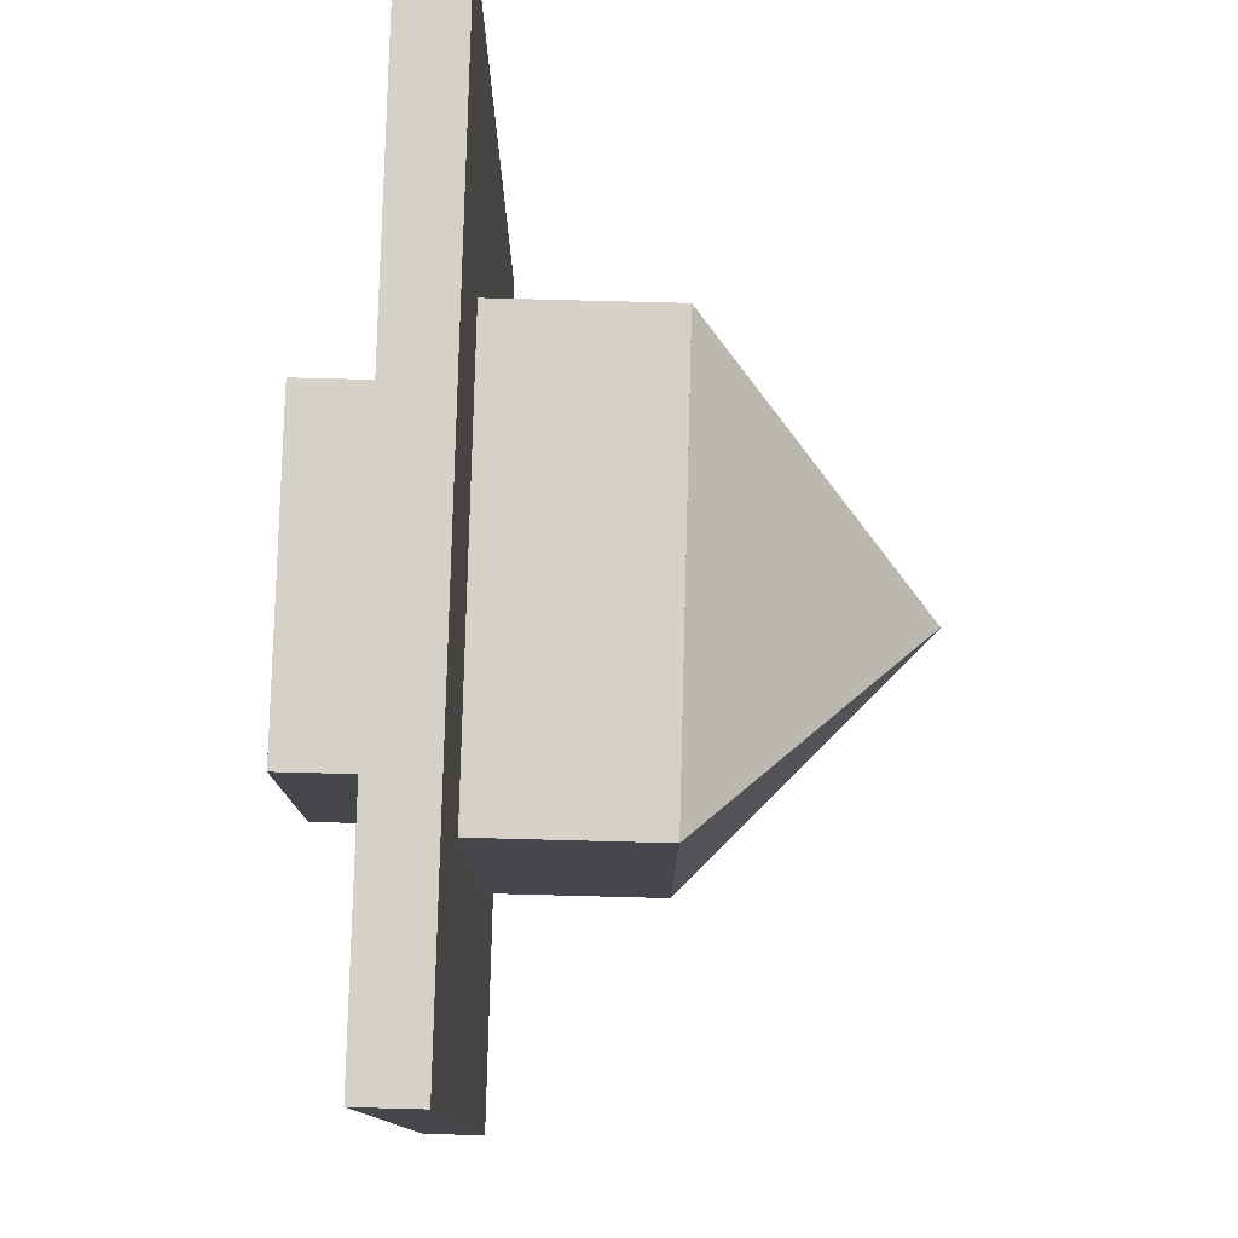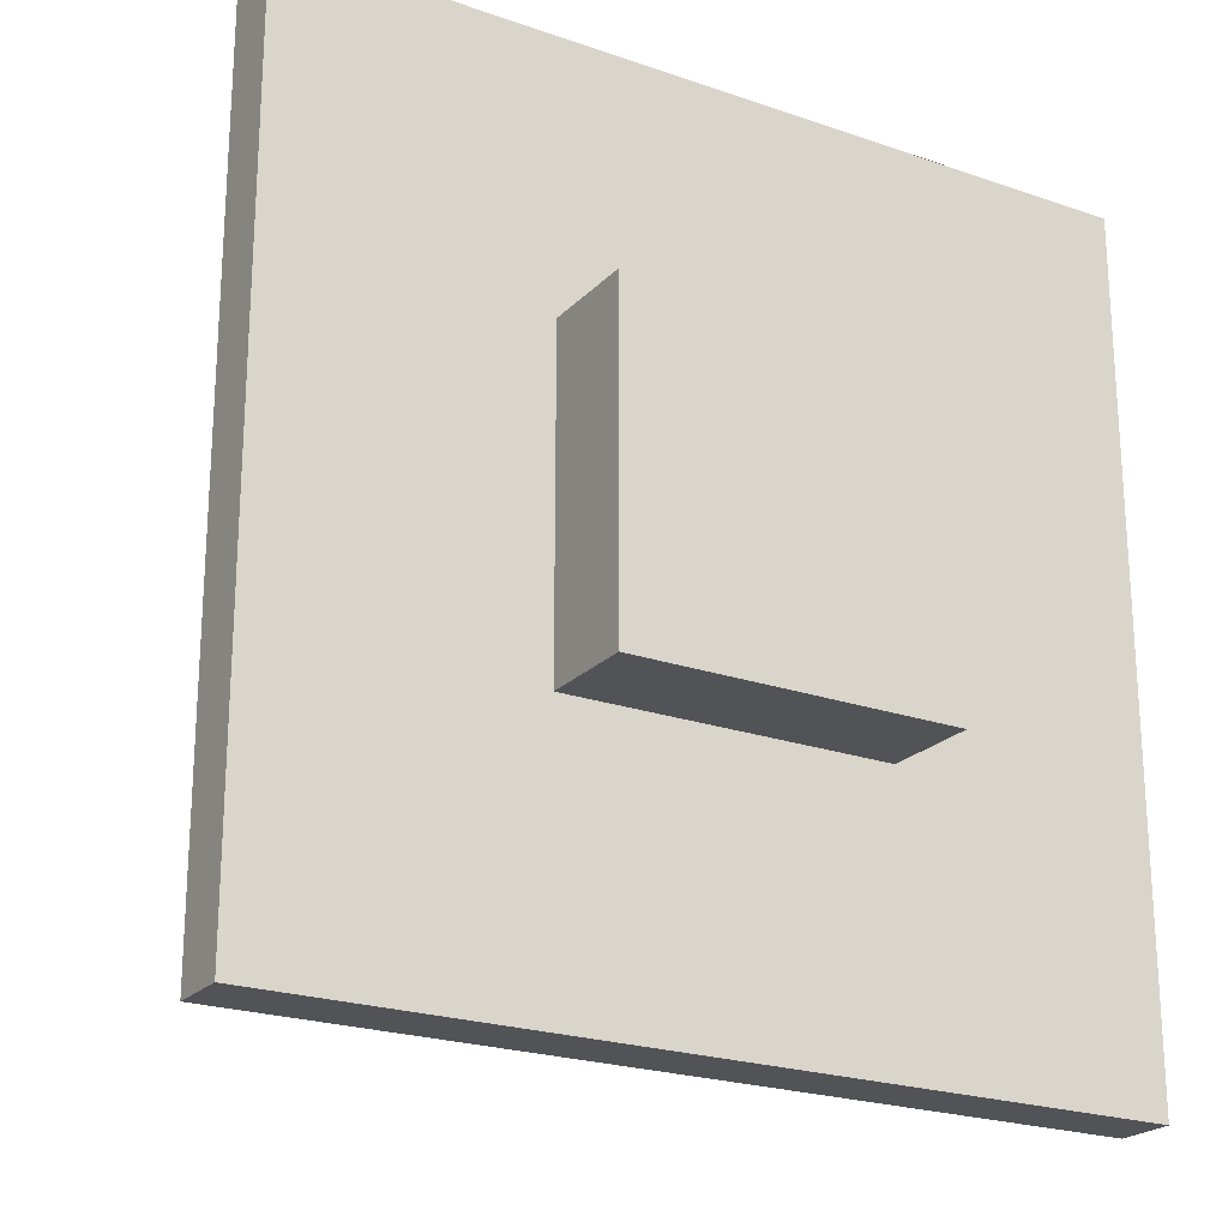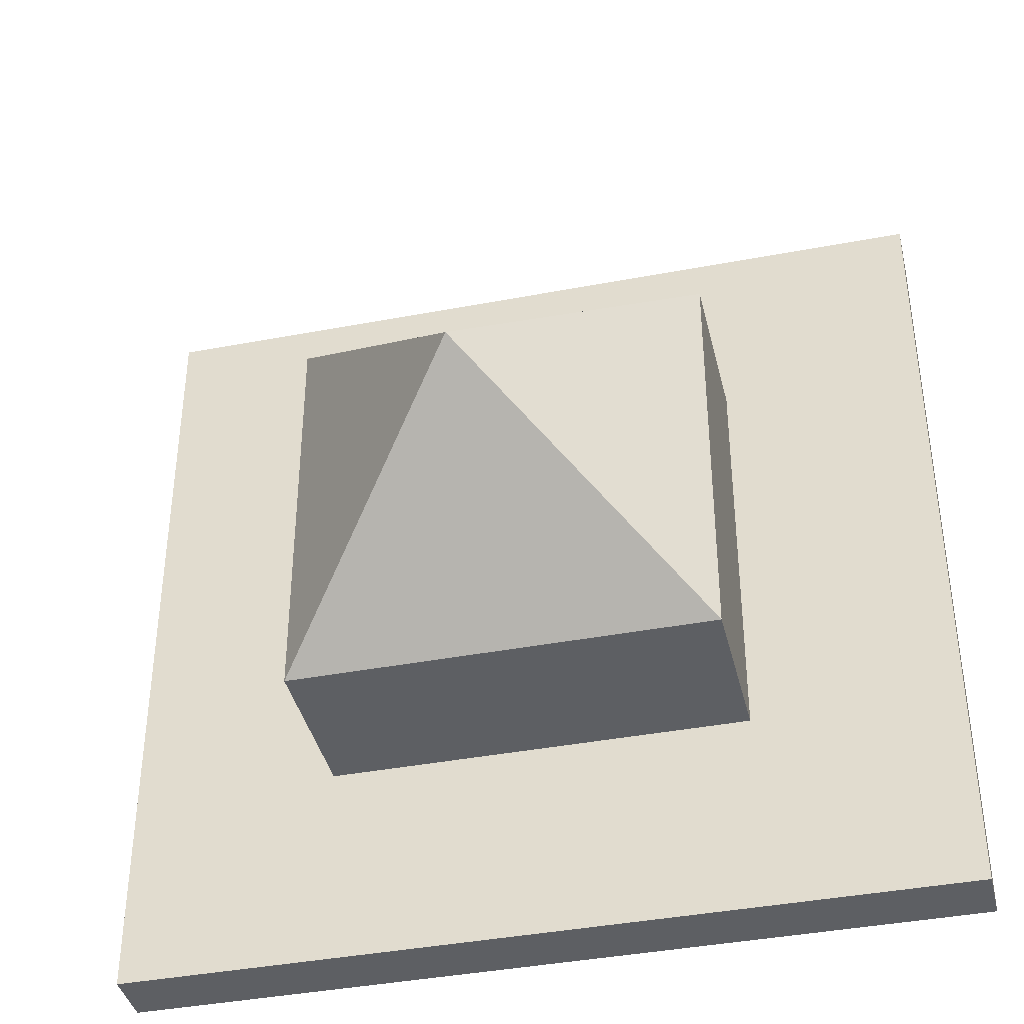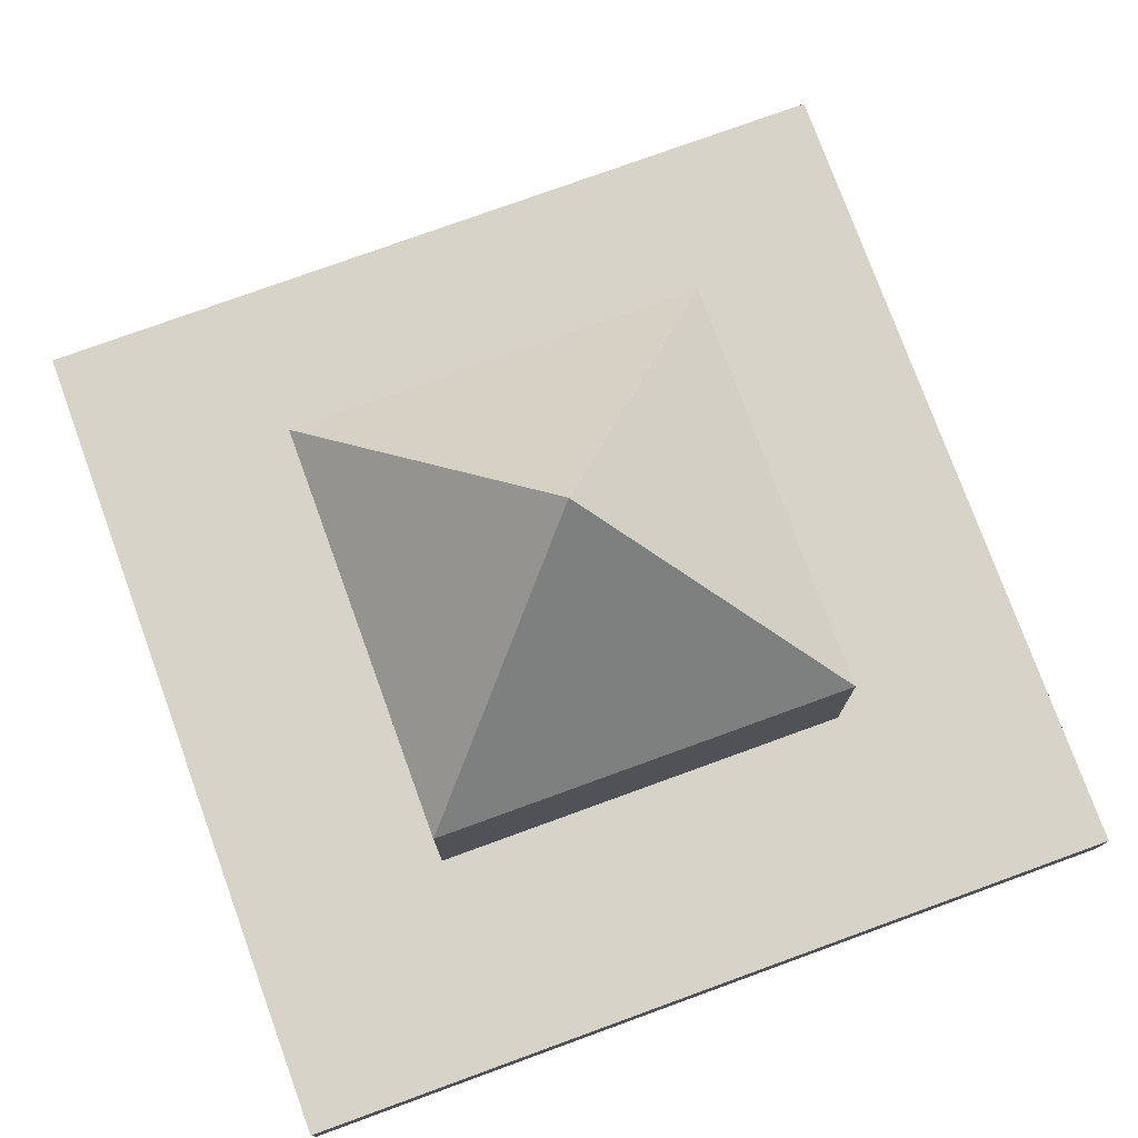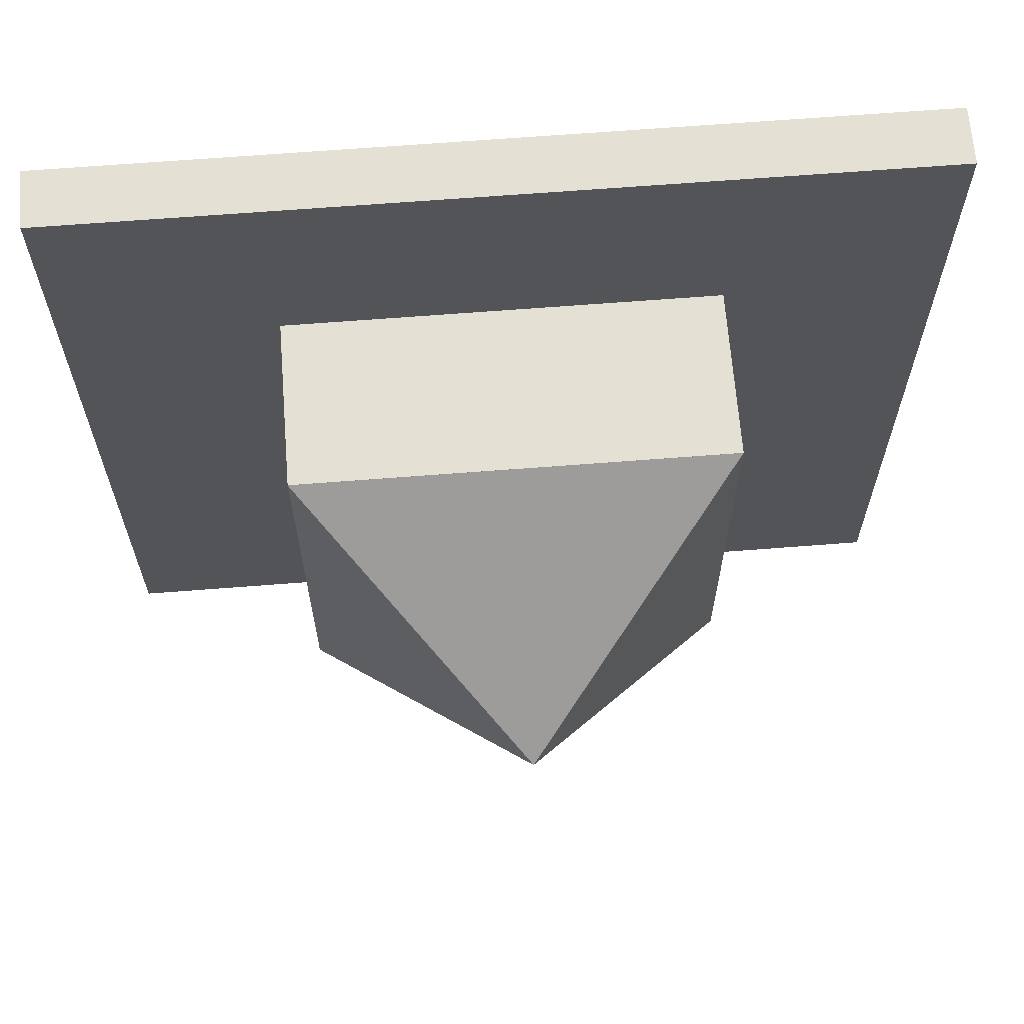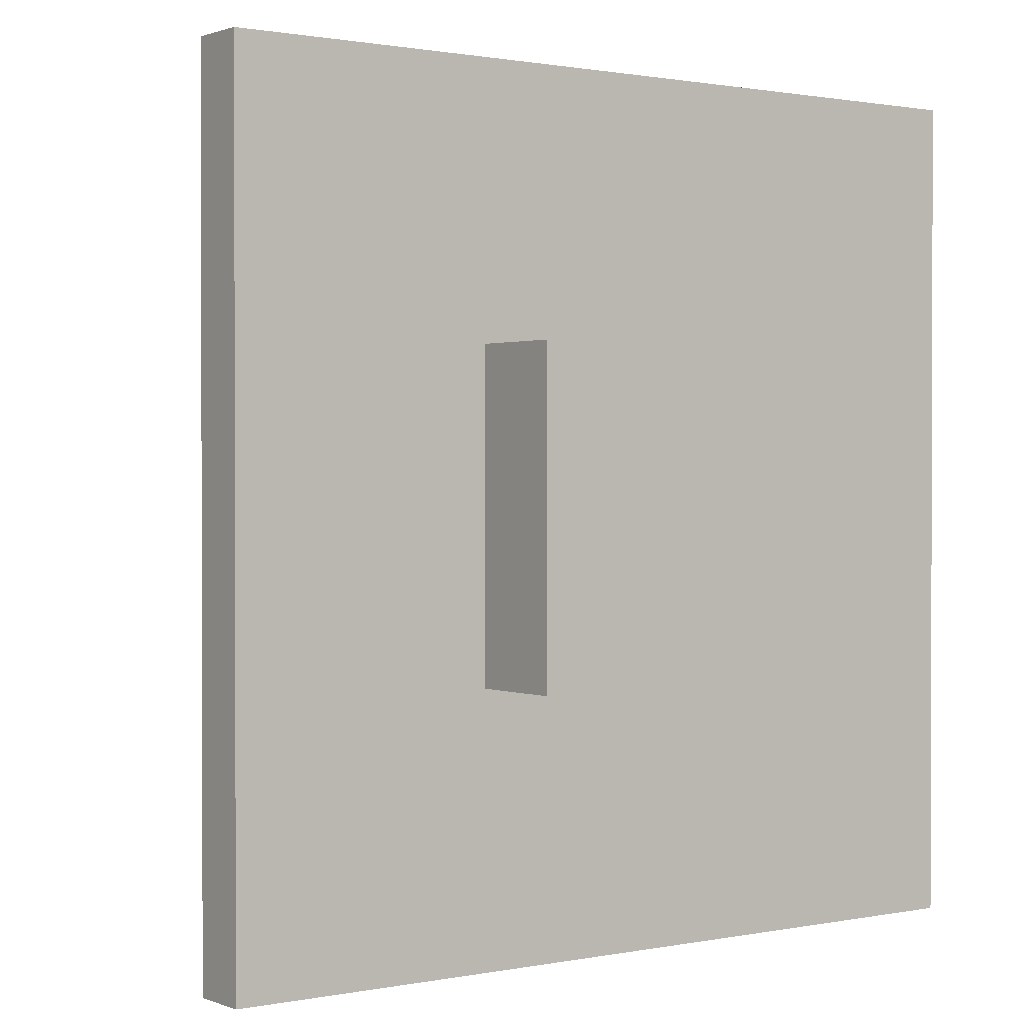
<metadata>
{"format":"obj","ext":"obj","renderer":"f3d","projection":"perspective","resolution":1024,"background":"white","views":[{"elev":79.1,"azim":91.5,"up":"+Z"},{"elev":-22.4,"azim":-31.1,"up":"+Z"},{"elev":-39.8,"azim":-166.7,"up":"+Z"},{"elev":76.6,"azim":-110.0,"up":"+Y"},{"elev":65.9,"azim":175.5,"up":"+Z"},{"elev":1.0,"azim":-36.1,"up":"+Z"}]}
</metadata>
<code>
g default
v -2.452 1.705 2.454
v -2.45 1.705 2.454
v -2.449 1.705 2.453
v -2.449 1.707 2.453
v -2.45 1.707 2.453
v -2.45 1.707 2.451
v -2.45 1.705 2.451
v -2.452 1.705 2.453
v 2.372 1.705 2.454
v 2.372 1.705 2.453
v 2.37 1.705 2.451
v 2.37 1.707 2.451
v 2.37 1.707 2.453
v 2.37 2.379 2.451
v 2.369 1.707 2.453
v 2.369 1.705 2.453
v 2.37 1.705 2.454
v -2.45 3.611 2.452
v -2.45 3.611 2.45
v -2.45 3.61 2.451
v -2.45 3.609 2.451
v -2.45 3.609 2.453
v -2.449 3.609 2.453
v -2.449 3.61 2.453
v -2.448 3.611 2.452
v 2.37 3.61 2.451
v 2.369 3.61 2.451
v 2.369 3.61 2.453
v 2.369 3.608 2.453
v 2.37 3.608 2.453
v 2.37 3.608 2.451
v -2.45 3.611 -2.367
v -2.448 3.611 -2.367
v -2.449 3.61 -2.368
v -2.449 3.609 -2.368
v -2.45 3.609 -2.368
v -2.45 3.609 -2.367
v -2.45 3.61 -2.367
v -2.45 3.611 -2.366
v 2.37 3.61 -2.367
v 2.37 3.609 -2.367
v 2.37 3.609 -2.368
v 2.369 3.609 -2.368
v 2.369 3.61 -2.368
v 2.368 3.611 -2.367
v 2.369 3.611 -2.367
v 2.369 3.611 -2.366
v -2.452 1.705 -2.37
v -2.452 1.705 -2.368
v -2.45 1.705 -2.367
v -2.45 1.707 -2.367
v -2.45 1.707 -2.368
v -2.449 1.707 -2.368
v -2.449 1.705 -2.368
v -2.45 1.705 -2.37
v 2.372 1.705 -2.37
v 2.37 1.705 -2.37
v 2.369 1.705 -2.368
v 2.369 1.707 -2.368
v 2.37 1.707 -2.368
v 2.37 1.707 -2.367
v 2.37 1.705 -2.367
v 2.372 1.705 -2.368
v 2.37 3.609 2.446
v 2.37 3.609 2.445
v 2.37 3.61 2.445
v 2.37 3.611 2.444
v 2.37 3.611 2.445
v 2.37 3.611 2.447
v 2.37 3.61 2.447
v 2.37 3.609 2.447
v -2.452 1.042 -2.369
v -2.45 1.042 -2.369
v -2.449 1.042 -2.368
v -2.448 1.042 -2.367
v -2.449 1.042 -2.367
v -2.449 1.042 -2.366
v -2.45 1.042 -2.367
v -2.452 1.042 -2.368
v 2.372 1.042 -2.369
v 2.372 1.042 -2.368
v 2.37 1.042 -2.367
v 2.369 1.042 -2.366
v 2.369 1.042 -2.367
v 2.368 1.042 -2.367
v 2.369 1.042 -2.368
v 2.37 1.042 -2.369
v 2.372 1.042 2.454
v 2.37 1.042 2.454
v 2.369 1.042 2.453
v 2.368 1.042 2.451
v 2.369 1.042 2.451
v 2.369 1.042 2.45
v 2.37 1.042 2.451
v 2.372 1.042 2.452
v -2.452 1.042 2.454
v -2.452 1.042 2.452
v -2.45 1.042 2.451
v -2.449 1.042 2.45
v -2.449 1.042 2.451
v -2.448 1.042 2.451
v -2.449 1.042 2.453
v -2.45 1.042 2.454
v -0.03763 6.088 0.04133
v -0.03683 6.087 0.04054
v -0.03763 6.088 0.03974
v -0.03843 6.087 0.03894
v -0.03922 6.088 0.03974
v -0.04002 6.087 0.04054
v -0.03922 6.088 0.04133
v -0.03843 6.087 0.04213
v -1.841 1.04 -1.759
v -1.841 1.04 -1.757
v -1.841 1.042 -1.757
v -1.842 1.042 -1.759
v -1.842 1.042 -1.76
v -1.841 1.042 -1.76
v -1.839 1.042 -1.759
v -1.839 1.04 -1.759
v 1.761 1.04 -1.759
v 1.759 1.04 -1.759
v 1.759 1.042 -1.759
v 1.761 1.042 -1.76
v 1.762 1.042 -1.76
v 1.762 1.042 -1.759
v 1.761 1.042 -1.757
v 1.761 1.04 -1.757
v 1.761 1.04 1.843
v 1.761 1.04 1.841
v 1.761 1.042 1.841
v 1.762 1.042 1.843
v 1.762 1.042 1.845
v 1.761 1.042 1.845
v 1.759 1.042 1.843
v 1.759 1.04 1.843
v -1.841 1.04 1.843
v -1.839 1.04 1.843
v -1.839 1.042 1.843
v -1.841 1.042 1.845
v -1.842 1.042 1.845
v -1.843 1.042 1.843
v -1.841 1.042 1.841
v -1.841 1.04 1.841
v -1.841 -0.03634 -1.757
v -1.841 -0.03475 -1.757
v -1.841 -0.03475 -1.759
v -1.839 -0.03475 -1.759
v -1.839 -0.03634 -1.759
v -1.839 -0.03634 -1.757
v 1.761 -0.03634 -1.757
v 1.759 -0.03634 -1.757
v 1.759 -0.03634 -1.759
v 1.759 -0.03475 -1.759
v 1.761 -0.03475 -1.759
v 1.761 -0.03475 -1.757
v 1.759 -0.03634 1.843
v 1.759 -0.03634 1.841
v 1.761 -0.03634 1.841
v 1.761 -0.03475 1.841
v 1.761 -0.03475 1.843
v 1.759 -0.03475 1.843
v -1.841 -0.03634 1.841
v -1.839 -0.03634 1.841
v -1.839 -0.03634 1.843
v -1.839 -0.03475 1.843
v -1.841 -0.03475 1.843
v -1.841 -0.03475 1.841
v -4.827 1.705 -4.743
v -4.825 1.705 -4.741
v -4.825 1.705 -4.743
v -4.824 1.705 -4.743
v -4.825 1.705 -4.745
v -4.825 1.704 -4.745
v -4.827 1.704 -4.745
v -4.827 1.704 -4.743
v 4.747 1.705 -4.743
v 4.747 1.704 -4.743
v 4.747 1.704 -4.745
v 4.745 1.704 -4.745
v 4.745 1.705 -4.745
v 4.744 1.705 -4.743
v 4.745 1.705 -4.743
v 4.745 1.705 -4.741
v 4.747 1.042 -4.743
v 4.745 1.042 -4.741
v 4.745 1.042 -4.743
v 4.744 1.042 -4.743
v 4.745 1.042 -4.745
v 4.745 1.043 -4.745
v 4.747 1.043 -4.745
v 4.747 1.043 -4.743
v -4.827 1.042 -4.743
v -4.827 1.043 -4.743
v -4.827 1.043 -4.745
v -4.825 1.043 -4.745
v -4.825 1.042 -4.745
v -4.824 1.042 -4.743
v -4.825 1.042 -4.743
v -4.825 1.042 -4.741
v 4.745 1.705 4.829
v 4.745 1.704 4.829
v 4.747 1.704 4.829
v 4.747 1.704 4.827
v 4.747 1.705 4.827
v 4.745 1.705 4.826
v 4.745 1.705 4.827
v 4.744 1.705 4.827
v 4.745 1.042 4.829
v 4.744 1.042 4.827
v 4.745 1.042 4.827
v 4.745 1.042 4.826
v 4.747 1.042 4.827
v 4.747 1.043 4.827
v 4.747 1.043 4.829
v 4.745 1.043 4.829
v -4.827 1.705 4.827
v -4.827 1.704 4.827
v -4.827 1.704 4.829
v -4.825 1.704 4.829
v -4.825 1.705 4.829
v -4.824 1.705 4.827
v -4.825 1.705 4.827
v -4.825 1.705 4.826
v -4.827 1.042 4.827
v -4.825 1.042 4.826
v -4.825 1.042 4.827
v -4.824 1.042 4.827
v -4.825 1.042 4.829
v -4.825 1.043 4.829
v -4.827 1.043 4.829
v -4.827 1.043 4.827
v -2.45 1.705 2.453
v 2.37 1.705 2.453
v -2.45 3.61 2.453
v 2.37 3.61 2.453
v -2.45 3.61 -2.368
v 2.37 3.61 -2.368
v -2.45 1.705 -2.368
v 2.37 1.705 -2.368
v 2.37 3.61 2.446
v -2.45 1.042 -2.368
v 2.37 1.042 -2.368
v 2.37 1.042 2.453
v -2.45 1.042 2.453
v -0.03843 6.089 0.04054
v -1.841 1.042 -1.759
v 1.761 1.042 -1.759
v 1.761 1.042 1.843
v -1.841 1.042 1.843
v -1.841 -0.03634 -1.759
v 1.761 -0.03634 -1.759
v 1.761 -0.03634 1.843
v -1.841 -0.03634 1.843
v -4.827 1.705 -4.745
v 4.747 1.705 -4.745
v 4.747 1.042 -4.745
v -4.827 1.042 -4.745
v 4.747 1.705 4.829
v 4.747 1.042 4.829
v -4.827 1.705 4.829
v -4.827 1.042 4.829
g house_PH
f 2 1 222 221
f 1 8 223 222
f 4 3 16 15
f 3 2 17 16
f 6 5 22 21
f 5 4 23 22
f 8 7 50 49
f 7 6 51 50
f 10 9 206 205
f 9 17 207 206
f 12 11 62 61
f 11 10 63 62
f 14 13 64 71
f 13 12 65 64
f 15 13 30 29
f 13 14 31 30
f 19 18 110 109
f 18 25 111 110
f 21 20 38 37
f 20 19 39 38
f 25 24 28 27
f 24 23 29 28
f 27 26 70 69
f 26 31 71 70
f 33 32 108 107
f 32 39 109 108
f 35 34 44 43
f 34 33 45 44
f 37 36 52 51
f 36 35 53 52
f 41 40 66 65
f 40 47 67 66
f 43 42 60 59
f 42 41 61 60
f 47 46 106 105
f 46 45 107 106
f 49 48 170 169
f 48 55 171 170
f 55 54 58 57
f 54 53 59 58
f 57 56 182 181
f 56 63 183 182
f 69 68 104 111
f 68 67 105 104
f 73 72 198 197
f 72 79 199 198
f 75 74 86 85
f 74 73 87 86
f 77 76 116 115
f 76 75 117 116
f 79 78 98 97
f 78 77 99 98
f 81 80 186 185
f 80 87 187 186
f 83 82 94 93
f 82 81 95 94
f 85 84 124 123
f 84 83 125 124
f 89 88 210 209
f 88 95 211 210
f 91 90 102 101
f 90 89 103 102
f 93 92 132 131
f 92 91 133 132
f 97 96 226 225
f 96 103 227 226
f 101 100 140 139
f 100 99 141 140
f 113 112 146 145
f 112 119 147 146
f 115 114 142 141
f 114 113 143 142
f 119 118 122 121
f 118 117 123 122
f 121 120 154 153
f 120 127 155 154
f 127 126 130 129
f 126 125 131 130
f 129 128 160 159
f 128 135 161 160
f 135 134 138 137
f 134 133 139 138
f 137 136 166 165
f 136 143 167 166
f 145 144 162 167
f 144 149 163 162
f 149 148 152 151
f 148 147 153 152
f 151 150 158 157
f 150 155 159 158
f 157 156 164 163
f 156 161 165 164
f 169 168 216 223
f 168 175 217 216
f 173 172 180 179
f 172 171 181 180
f 175 174 194 193
f 174 173 195 194
f 177 176 204 203
f 176 183 205 204
f 179 178 190 189
f 178 177 191 190
f 185 184 212 211
f 184 191 213 212
f 189 188 196 195
f 188 187 197 196
f 193 192 224 231
f 192 199 225 224
f 201 200 220 219
f 200 207 221 220
f 203 202 214 213
f 202 201 215 214
f 209 208 228 227
f 208 215 229 228
f 219 218 230 229
f 218 217 231 230
f 4 15 29 23
f 105 67 47
f 35 43 59 53
f 149 151 157 163
f 12 61 41 65
f 51 6 21 37
f 173 179 189 195
f 177 203 213 191
f 201 219 229 215
f 217 175 193 231
f 33 107 45
f 19 109 39
f 25 27 69 111
f 14 71 31
f 75 85 123 117
f 83 93 131 125
f 91 101 139 133
f 99 77 115 141
f 119 121 153 147
f 127 129 159 155
f 135 137 165 161
f 143 113 145 167
f 55 57 181 171
f 87 73 197 187
f 63 10 205 183
f 95 81 185 211
f 17 2 221 207
f 103 89 209 227
f 8 49 169 223
f 79 97 225 199
f 7 8 1 232
f 1 2 3 232
f 3 4 5 232
f 5 6 7 232
f 16 17 9 233
f 9 10 11 233
f 11 12 13 233
f 13 15 16 233
f 24 25 18 234
f 18 19 20 234
f 20 21 22 234
f 22 23 24 234
f 30 31 26 235
f 26 27 28 235
f 28 29 30 235
f 38 39 32 236
f 32 33 34 236
f 34 35 36 236
f 36 37 38 236
f 46 47 40 237
f 40 41 42 237
f 42 43 44 237
f 44 45 46 237
f 54 55 48 238
f 48 49 50 238
f 50 51 52 238
f 52 53 54 238
f 62 63 56 239
f 56 57 58 239
f 58 59 60 239
f 60 61 62 239
f 70 71 64 240
f 64 65 66 240
f 66 67 68 240
f 68 69 70 240
f 78 79 72 241
f 72 73 74 241
f 74 75 76 241
f 76 77 78 241
f 86 87 80 242
f 80 81 82 242
f 82 83 84 242
f 84 85 86 242
f 94 95 88 243
f 88 89 90 243
f 90 91 92 243
f 92 93 94 243
f 102 103 96 244
f 96 97 98 244
f 98 99 100 244
f 100 101 102 244
f 110 111 104 245
f 104 105 106 245
f 106 107 108 245
f 108 109 110 245
f 118 119 112 246
f 112 113 114 246
f 114 115 116 246
f 116 117 118 246
f 126 127 120 247
f 120 121 122 247
f 122 123 124 247
f 124 125 126 247
f 134 135 128 248
f 128 129 130 248
f 130 131 132 248
f 132 133 134 248
f 142 143 136 249
f 136 137 138 249
f 138 139 140 249
f 140 141 142 249
f 148 149 144 250
f 144 145 146 250
f 146 147 148 250
f 154 155 150 251
f 150 151 152 251
f 152 153 154 251
f 160 161 156 252
f 156 157 158 252
f 158 159 160 252
f 166 167 162 253
f 162 163 164 253
f 164 165 166 253
f 174 175 168 254
f 168 169 170 254
f 170 171 172 254
f 172 173 174 254
f 182 183 176 255
f 176 177 178 255
f 178 179 180 255
f 180 181 182 255
f 190 191 184 256
f 184 185 186 256
f 186 187 188 256
f 188 189 190 256
f 198 199 192 257
f 192 193 194 257
f 194 195 196 257
f 196 197 198 257
f 206 207 200 258
f 200 201 202 258
f 202 203 204 258
f 204 205 206 258
f 214 215 208 259
f 208 209 210 259
f 210 211 212 259
f 212 213 214 259
f 222 223 216 260
f 216 217 218 260
f 218 219 220 260
f 220 221 222 260
f 230 231 224 261
f 224 225 226 261
f 226 227 228 261
f 228 229 230 261

</code>
